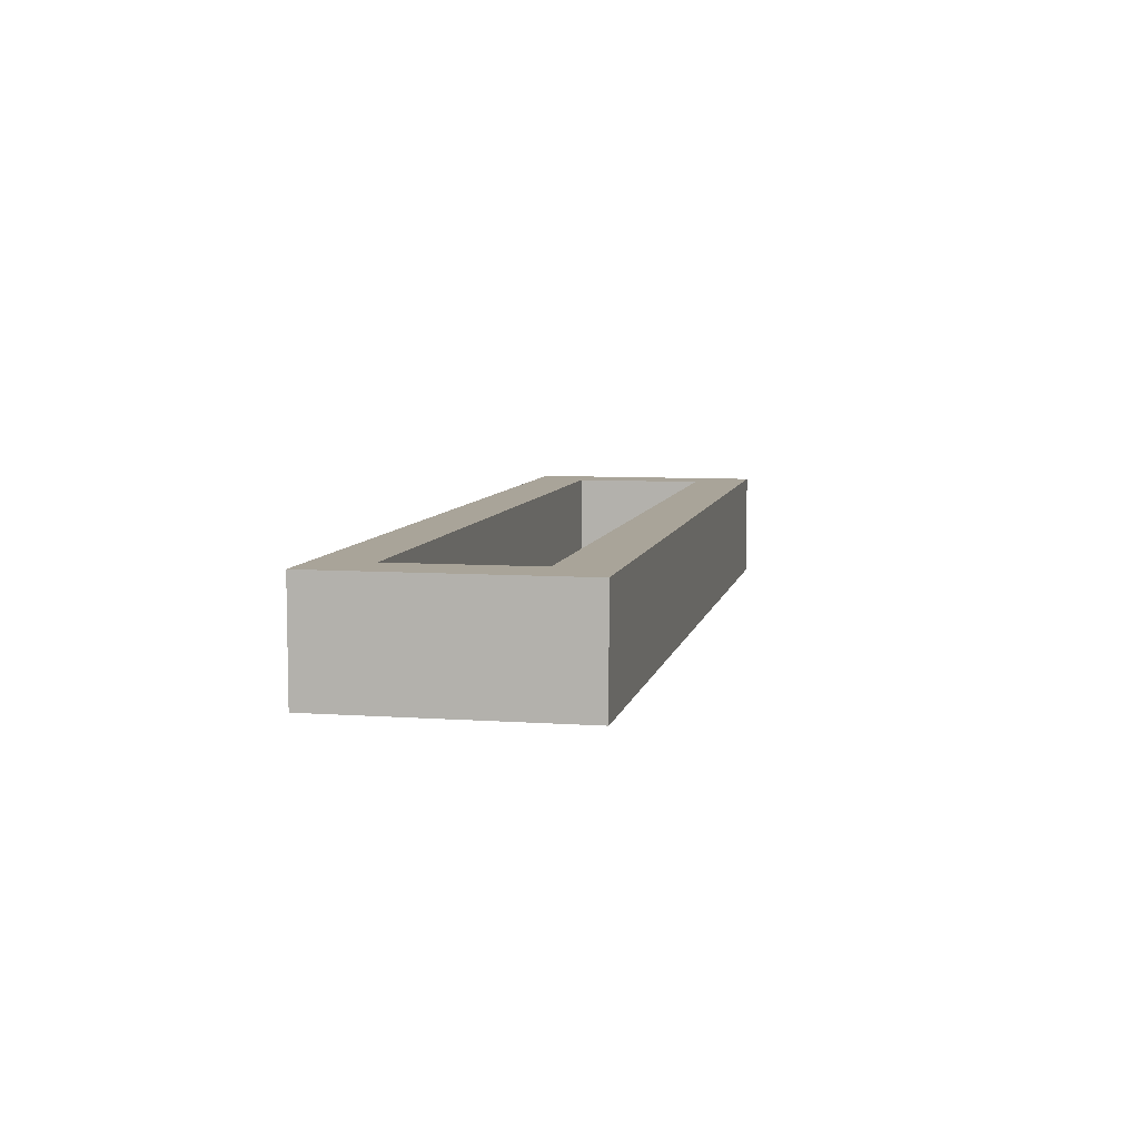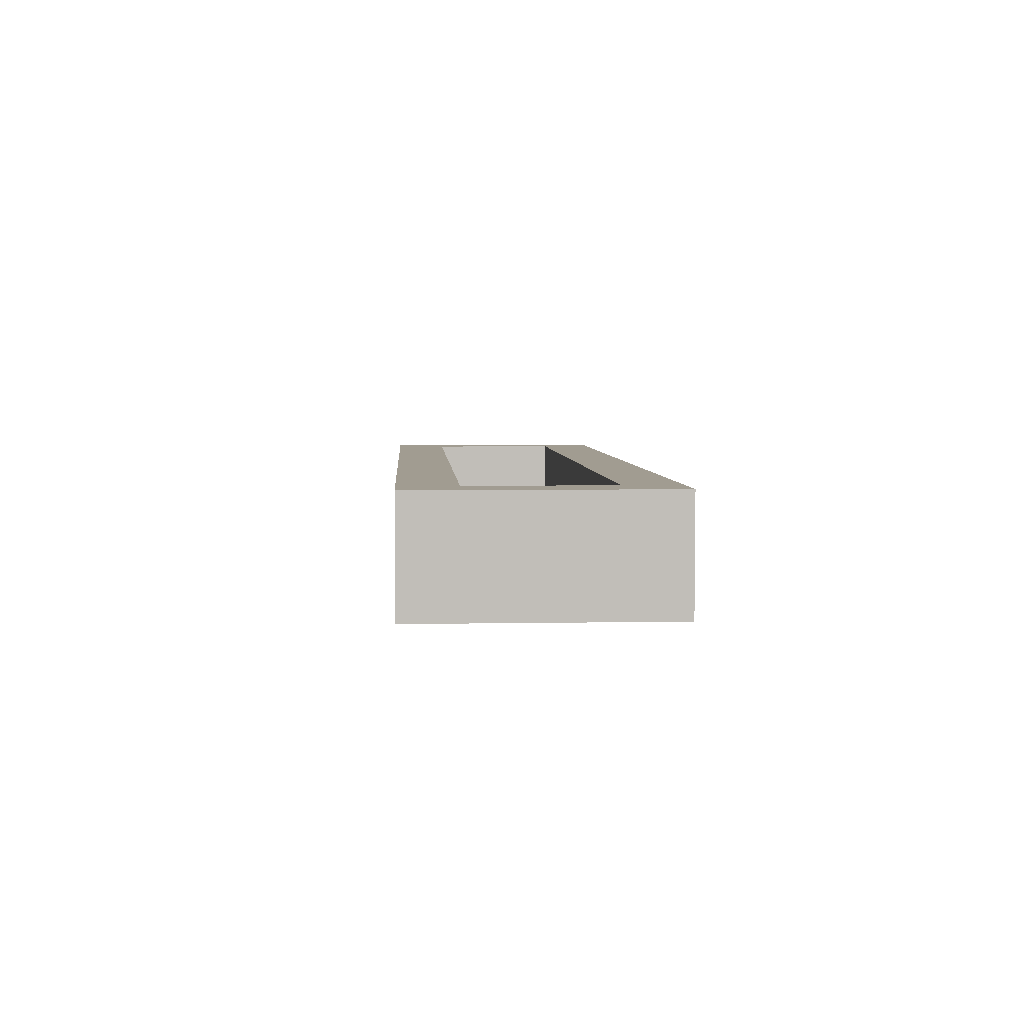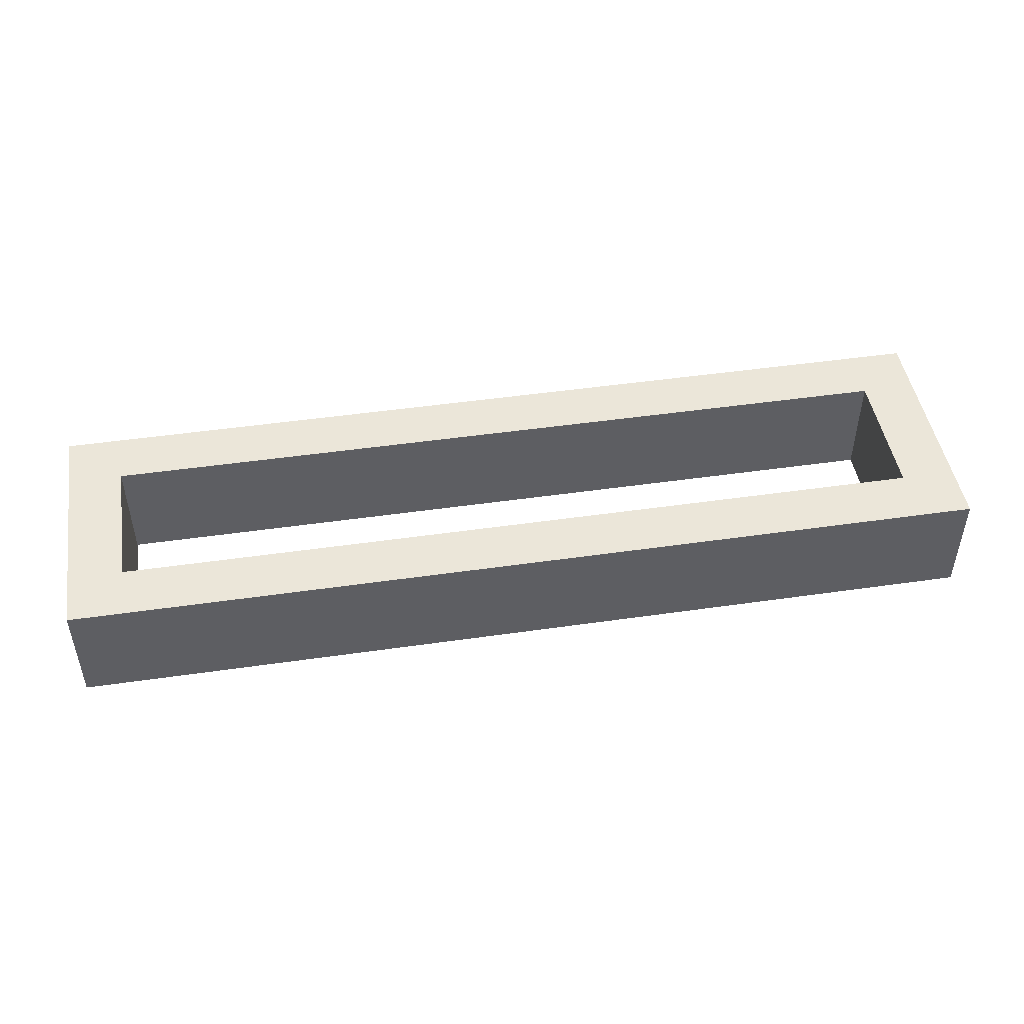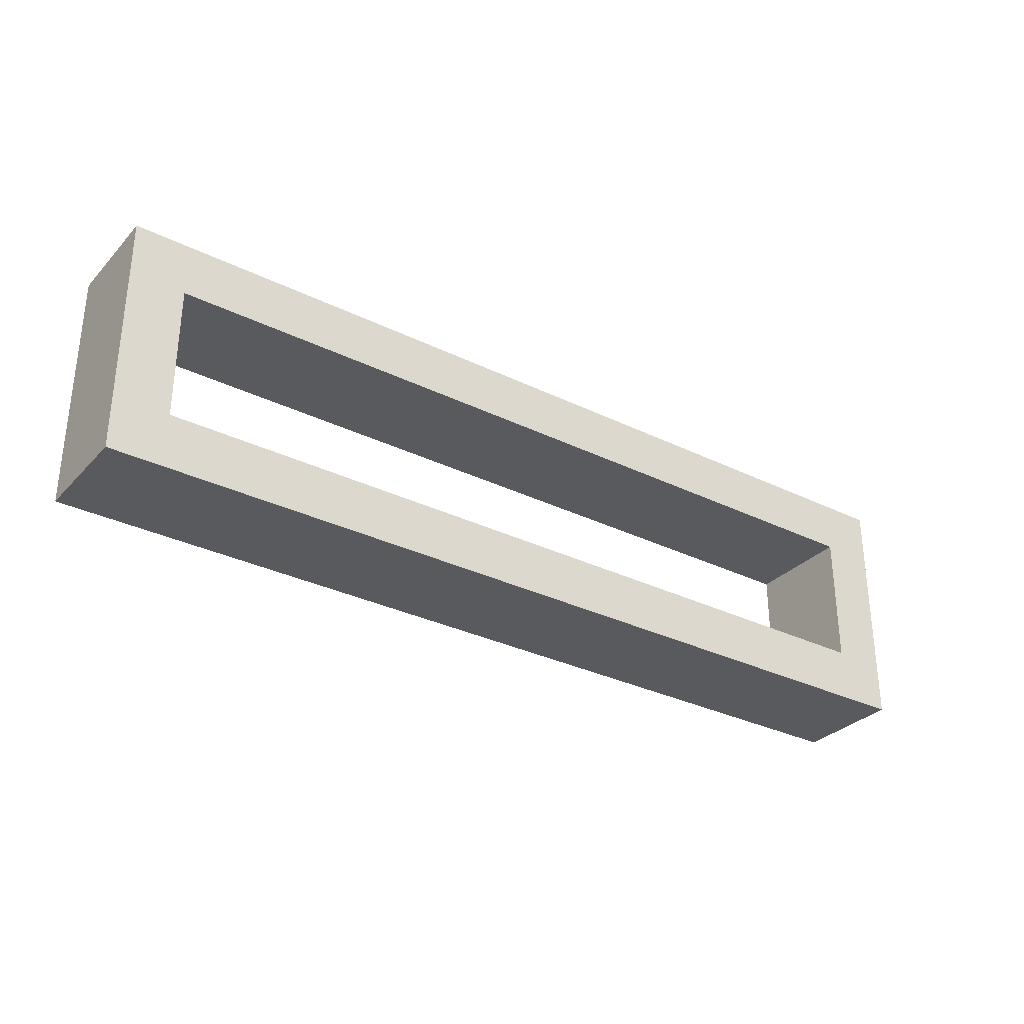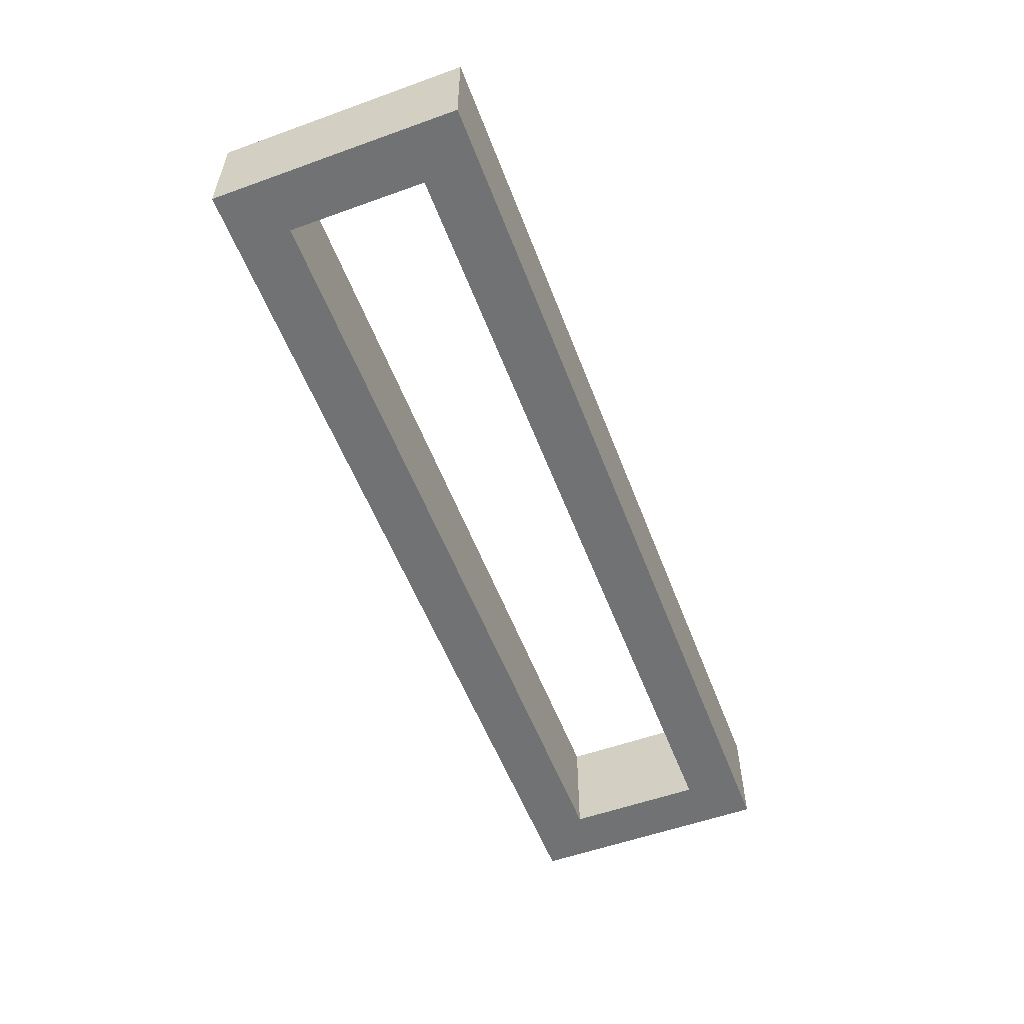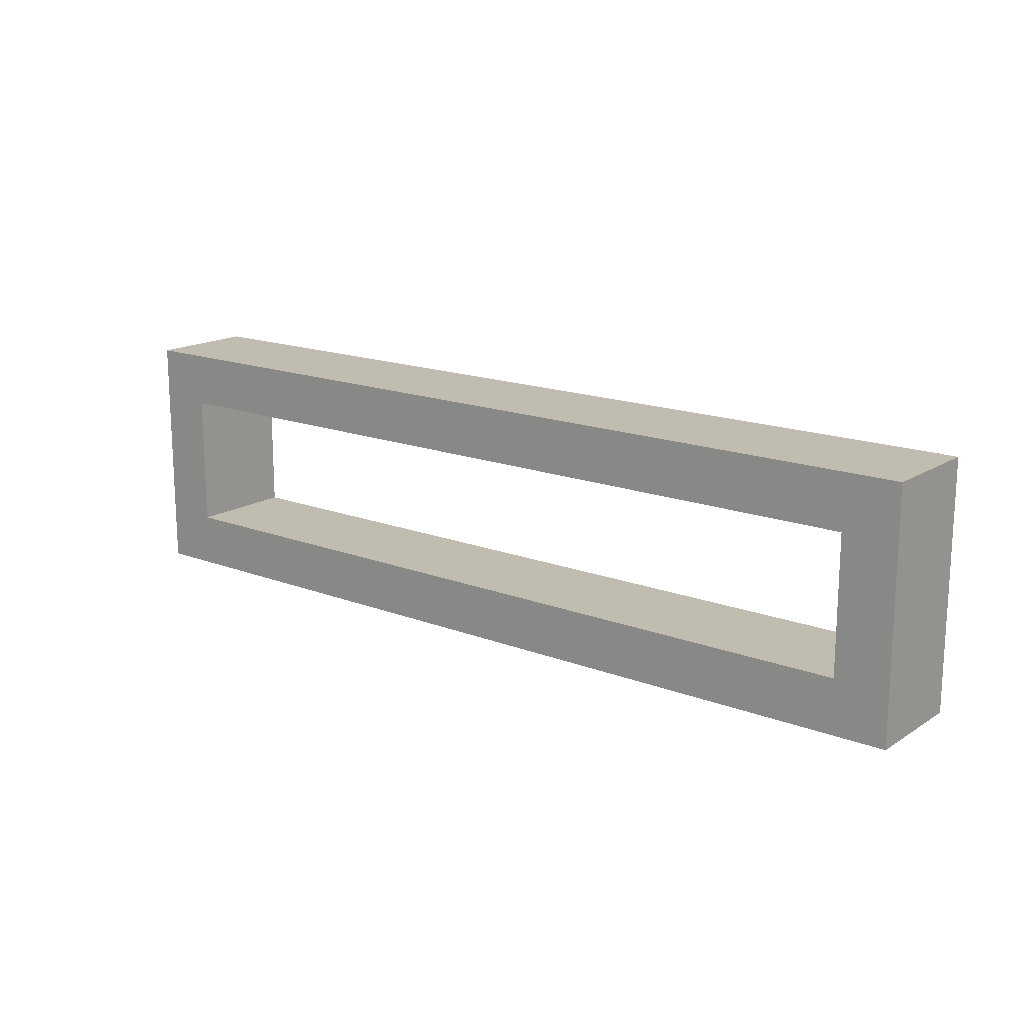
<metadata>
{"format":"obj","ext":"obj","renderer":"f3d","projection":"perspective","resolution":1024,"background":"white","views":[{"elev":7.2,"azim":-78.6,"up":"+Y"},{"elev":4.5,"azim":-93.4,"up":"+Y"},{"elev":47.1,"azim":-9.3,"up":"+Y"},{"elev":-31.2,"azim":-35.0,"up":"+Z"},{"elev":-55.5,"azim":110.7,"up":"+Y"},{"elev":16.3,"azim":-141.7,"up":"+Z"}]}
</metadata>
<code>
o 0a142b007da1c7ea456039fbb87061cfb5e2414fd17b667d2729c951587052d
v -770 80 155
v -770 120 245
v -770 120 155
v -770 80 245
v -750 120 225
v -750 120 175
v -450 120 175
v -430 120 155
v -430 120 245
v -450 120 225
v -430 80 155
v -750 80 175
v -750 80 225
v -450 80 225
v -430 80 245
v -450 80 175
f 1 2 3
f 1 4 2
f 3 2 5
f 6 3 5
f 8 3 7
f 3 6 7
f 7 10 9
f 8 7 9
f 5 2 9
f 10 5 9
f 8 11 1
f 3 8 1
f 4 1 12
f 13 4 12
f 15 4 14
f 4 13 14
f 14 16 11
f 15 14 11
f 12 1 11
f 16 12 11
f 4 15 9
f 4 9 2
f 15 11 8
f 15 8 9
f 12 16 7
f 12 7 6
f 16 14 10
f 16 10 7
f 14 13 5
f 14 5 10
f 13 12 6
f 13 6 5

</code>
